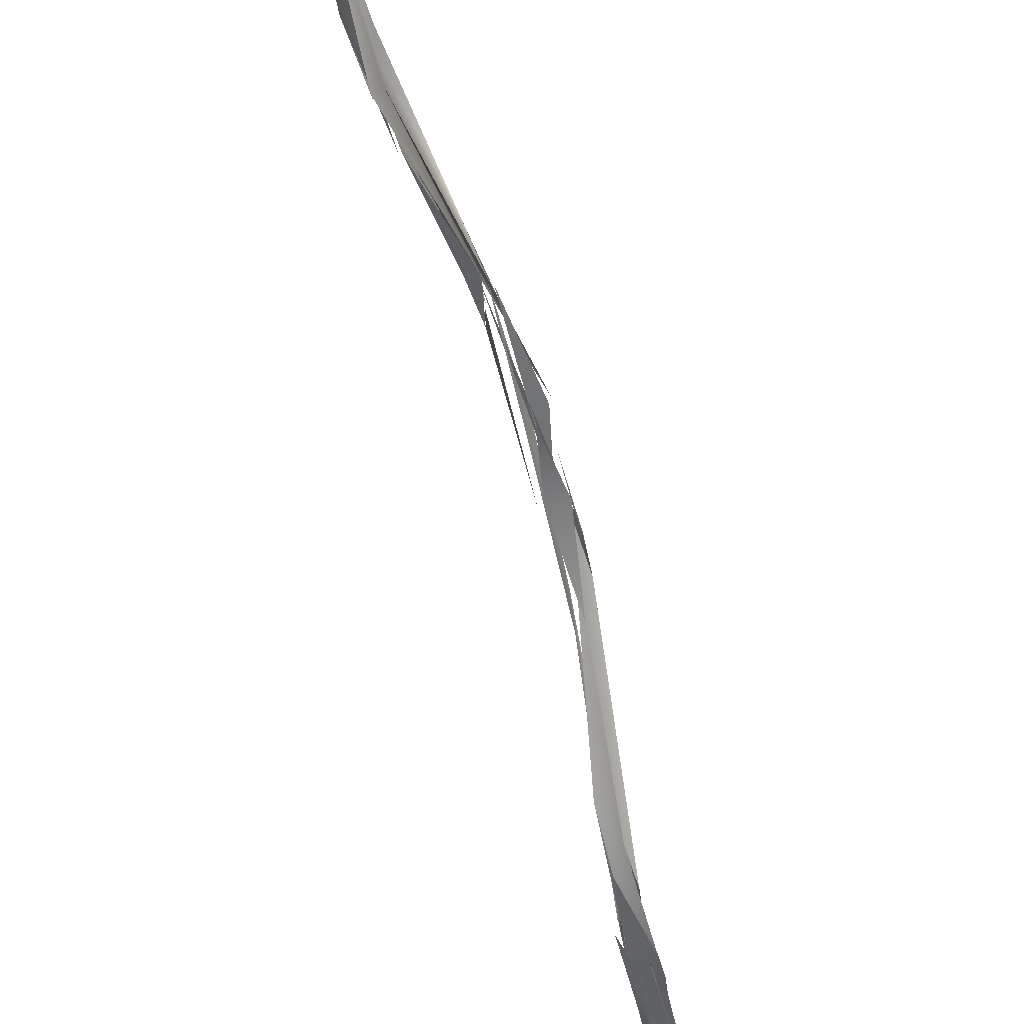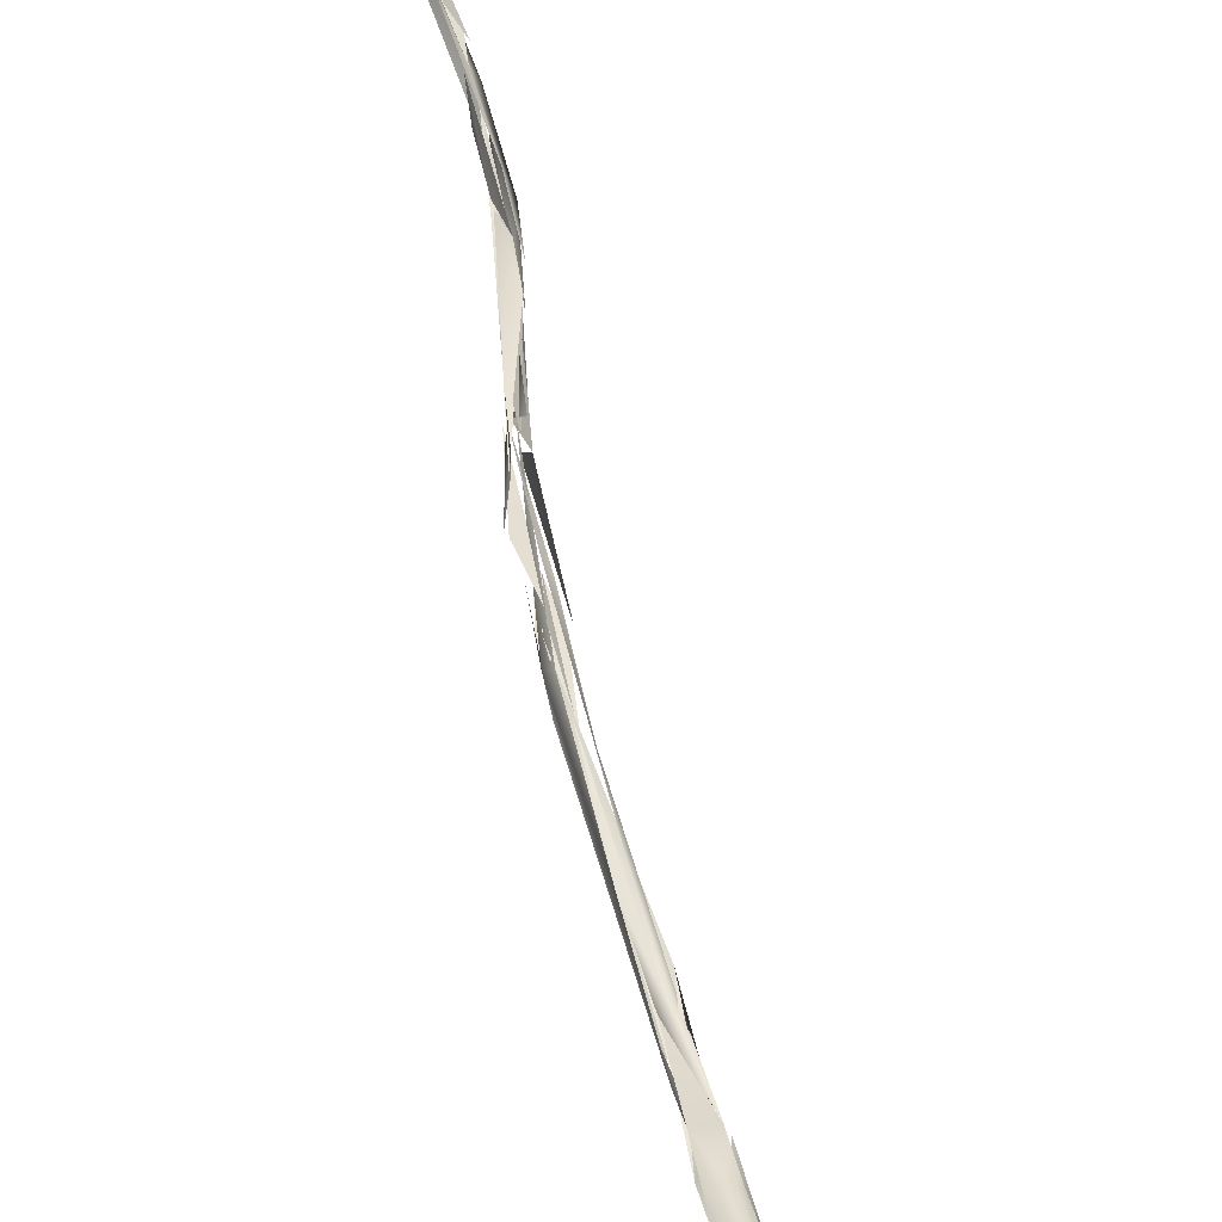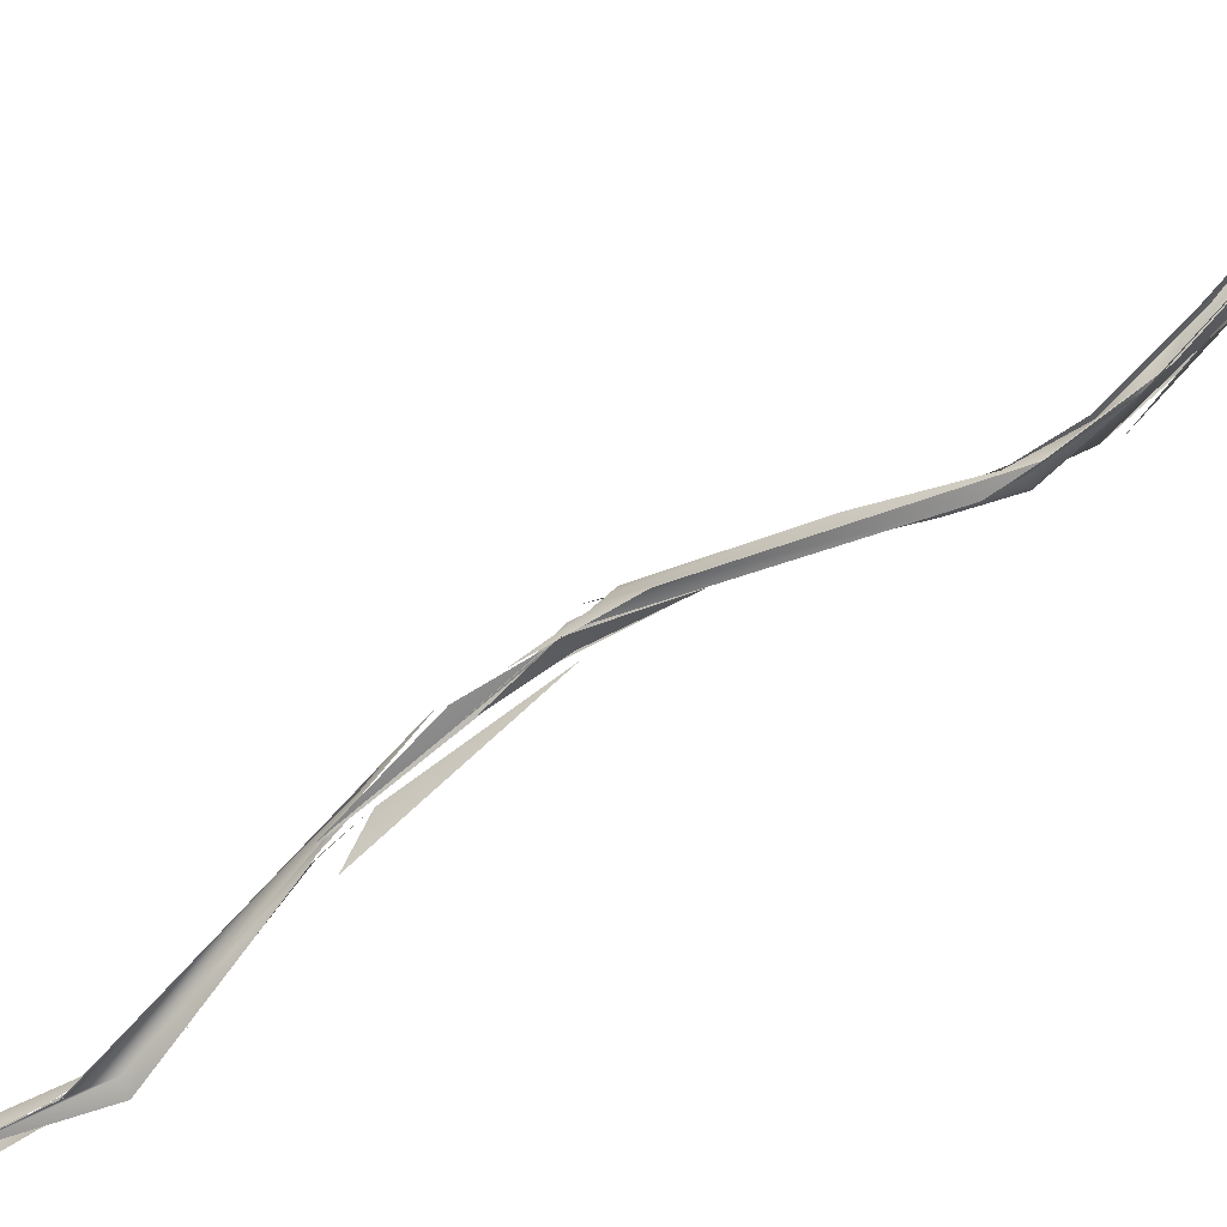
<metadata>
{"format":"obj","ext":"obj","renderer":"f3d","projection":"perspective","resolution":1024,"background":"white","views":[{"elev":-74.7,"azim":178.2,"up":"+Y"},{"elev":66.8,"azim":-26.6,"up":"+Y"},{"elev":-29.5,"azim":-73.5,"up":"+Y"}]}
</metadata>
<code>
o FJ3626.obj_grp1.2208
v -0.5506 -0.5939 5.124
v -0.5475 -0.6084 5.109
v -0.5551 -0.5835 5.142
v -0.5562 -0.5832 5.143
v -0.5518 -0.585 5.146
v -0.548 -0.6087 5.108
v -0.5525 -0.5731 5.155
v -0.5477 -0.5885 5.136
v -0.5539 -0.5752 5.151
v -0.5472 -0.5873 5.137
v -0.5542 -0.5572 5.185
v -0.5558 -0.5559 5.181
v -0.5545 -0.5566 5.185
v -0.5545 -0.5567 5.183
v -0.5521 -0.5636 5.177
v -0.5575 -0.5572 5.185
v -0.5537 -0.5589 5.187
v -0.5574 -0.5579 5.184
v -0.5519 -0.5591 5.183
v -0.556 -0.5568 5.187
v -0.554 -0.5577 5.188
v -0.552 -0.5558 5.185
v -0.5573 -0.5582 5.183
v -0.554 -0.5577 5.188
v -0.5546 -0.5593 5.185
v -0.5551 -0.5581 5.186
v -0.5408 -0.6276 5.081
v -0.5265 -0.6328 5.005
v -0.5339 -0.6271 5.047
v -0.5393 -0.6272 5.074
v -0.5371 -0.6284 5.068
v -0.5288 -0.6328 5.014
v -0.5371 -0.631 5.07
v -0.5225 -0.6351 4.997
v -0.5239 -0.6311 5
v -0.5308 -0.629 5.062
v -0.5391 -0.6293 5.077
v -0.5353 -0.6292 5.078
v -0.535 -0.6259 5.067
v -0.5332 -0.6284 5.069
v -0.5425 -0.6215 5.089
v -0.5412 -0.6216 5.09
v -0.5455 -0.6209 5.098
v -0.5373 -0.624 5.089
v -0.5371 -0.6204 5.092
v -0.5365 -0.6251 5.081
v -0.5446 -0.6158 5.103
v -0.5372 -0.62 5.092
v -0.5423 -0.6115 5.102
v -0.5399 -0.6141 5.104
v -0.5364 -0.6229 5.093
v -0.5439 -0.6128 5.108
v -0.5399 -0.6141 5.104
v -0.5163 -0.6448 4.98
v -0.5186 -0.6365 4.998
v -0.5239 -0.6367 4.997
v -0.5188 -0.6434 4.976
v -0.5207 -0.6351 4.996
v -0.525 -0.6293 5.007
v -0.5044 -0.6578 4.949
v -0.5208 -0.6393 4.987
v -0.5258 -0.6288 5.016
v -0.5171 -0.64 4.986
v -0.5218 -0.633 4.997
v -0.5288 -0.6328 5.014
v -0.516 -0.639 4.989
v -0.516 -0.6388 4.982
v -0.5244 -0.6278 5.018
v -0.5277 -0.6336 5.023
v -0.5261 -0.6297 5.016
v -0.5258 -0.631 5.026
v -0.5124 -0.6487 4.963
v -0.5059 -0.6652 4.953
v -0.5061 -0.6535 4.959
v -0.5051 -0.6619 4.948
v -0.5041 -0.6521 4.953
v -0.5059 -0.6597 4.948
v -0.5044 -0.6566 4.948
v -0.506 -0.6554 4.954
v -0.5123 -0.6478 4.964
v -0.5192 -0.6428 4.975
v -0.5075 -0.6591 4.95
v -0.5173 -0.6376 4.998
v -0.4866 -0.6873 4.908
v -0.4849 -0.6892 4.898
v -0.4841 -0.6836 4.905
v -0.4892 -0.6761 4.92
v -0.4901 -0.6802 4.922
v -0.5015 -0.6587 4.948
v -0.5051 -0.6619 4.948
v -0.4892 -0.6761 4.92
v -0.4846 -0.691 4.91
v -0.5061 -0.6535 4.959
v -0.4713 -0.6909 4.861
v -0.4732 -0.6929 4.835
v -0.4767 -0.6948 4.87
v -0.4754 -0.6928 4.878
v -0.4706 -0.6919 4.819
v -0.4695 -0.6896 4.82
v -0.4747 -0.6928 4.871
v -0.4788 -0.6929 4.877
v -0.4752 -0.6911 4.866
v -0.4735 -0.6927 4.864
v -0.4784 -0.6883 4.889
v -0.4769 -0.6981 4.877
v -0.4734 -0.6958 4.859
v -0.4715 -0.6906 4.84
v -0.471 -0.6928 4.857
v -0.4831 -0.6892 4.894
v -0.4768 -0.6952 4.88
v -0.4723 -0.6948 4.867
v -0.4787 -0.6889 4.896
v -0.4836 -0.6891 4.896
v -0.4848 -0.6884 4.907
v -0.4899 -0.6769 4.92
v -0.4833 -0.6867 4.903
v -0.4849 -0.6817 4.912
v -0.4843 -0.6879 4.906
v -0.4896 -0.6808 4.922
v -0.4901 -0.6802 4.922
v -0.5015 -0.6587 4.948
v -0.4675 -0.6906 4.819
v -0.4693 -0.6931 4.818
v -0.4674 -0.6911 4.818
v -0.4698 -0.6942 4.823
v -0.4691 -0.6946 4.822
v -0.4677 -0.6912 4.819
v -0.4694 -0.6895 4.82
f 1 2 3
f 6 1 7
f 1 3 11
f 7 1 12
f 9 13 10
f 25 7 12
f 14 52 8
f 13 15 10
f 16 4 17
f 1 11 12
f 5 17 4
f 22 23 24
f 14 26 52
f 28 27 29
f 27 30 29
f 32 33 27
f 29 31 39
f 32 34 33
f 35 36 37
f 37 36 38
f 30 27 42
f 38 43 37
f 43 36 44
f 39 31 45
f 36 46 44
f 45 40 39
f 27 47 42
f 31 41 48
f 48 41 49
f 50 48 49
f 53 44 46
f 44 4 43
f 47 3 2
f 2 42 47
f 6 49 41
f 52 51 8
f 7 49 6
f 9 50 49
f 44 5 4
f 10 50 9
f 54 55 56
f 60 28 59
f 62 63 64
f 61 65 28
f 66 67 68
f 28 29 59
f 55 69 56
f 28 65 27
f 66 68 71
f 70 29 39
f 40 71 68
f 40 68 39
f 58 57 82
f 74 83 73
f 67 66 77
f 86 113 87
f 88 89 90
f 87 113 72
f 91 78 79
f 80 84 81
f 84 75 76
f 80 85 84
f 75 84 92
f 90 89 93
f 122 94 95
f 96 97 98
f 98 97 99
f 105 106 111
f 107 104 103
f 102 109 86
f 101 109 102
f 112 103 104
f 111 103 112
f 100 84 85
f 84 100 92
f 117 112 104
f 118 112 119
f 110 111 118
f 112 118 111
f 121 120 116
f 123 111 106
f 111 123 124
f 108 127 128
f 111 124 103
f 103 108 128
l 18 19
l 125 126
l 114 115
l 45 48
l 20 21

</code>
